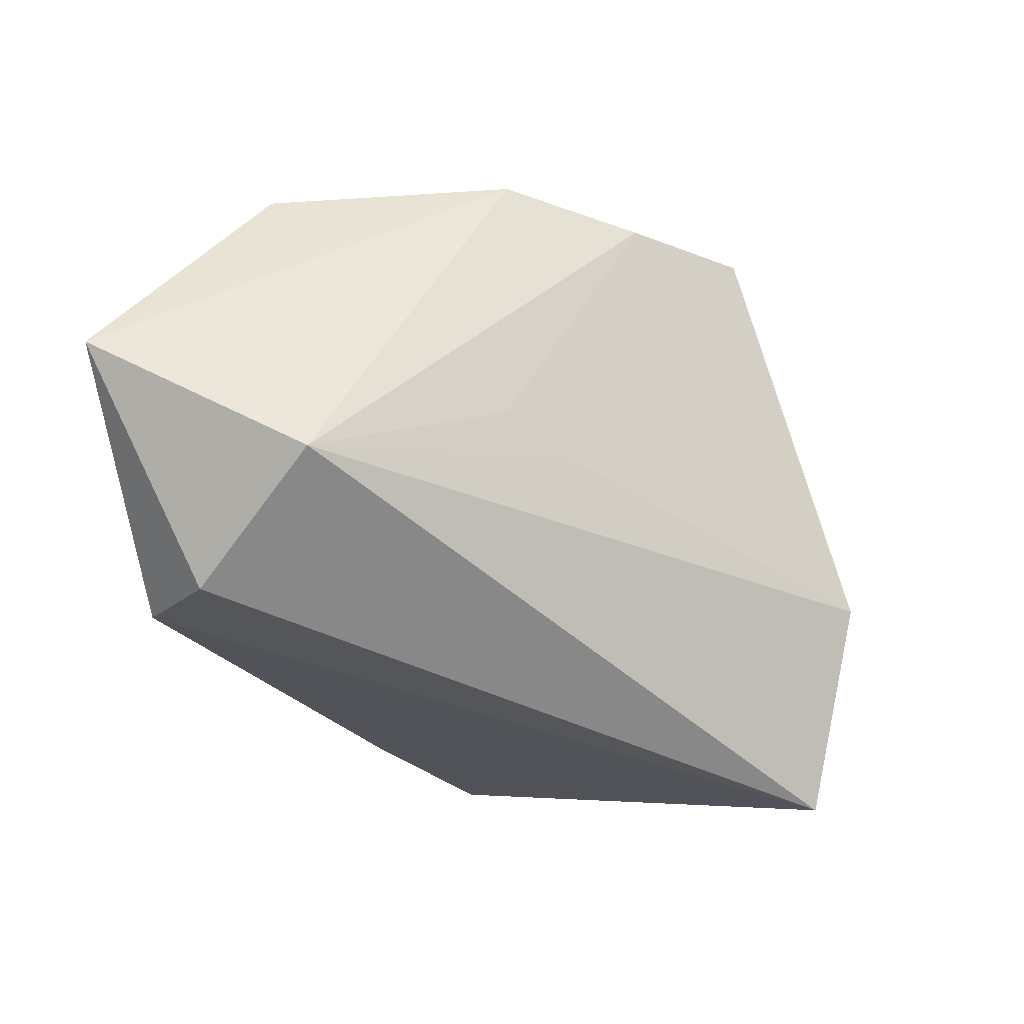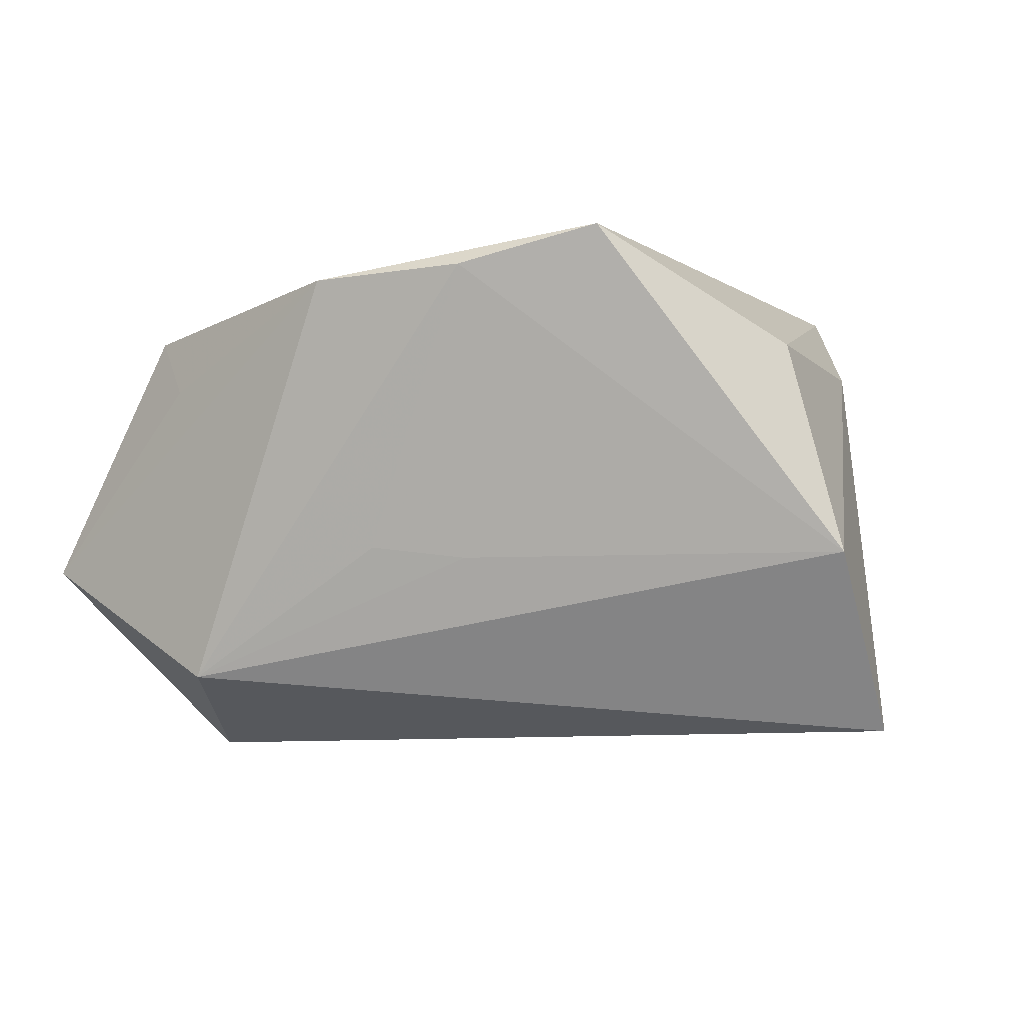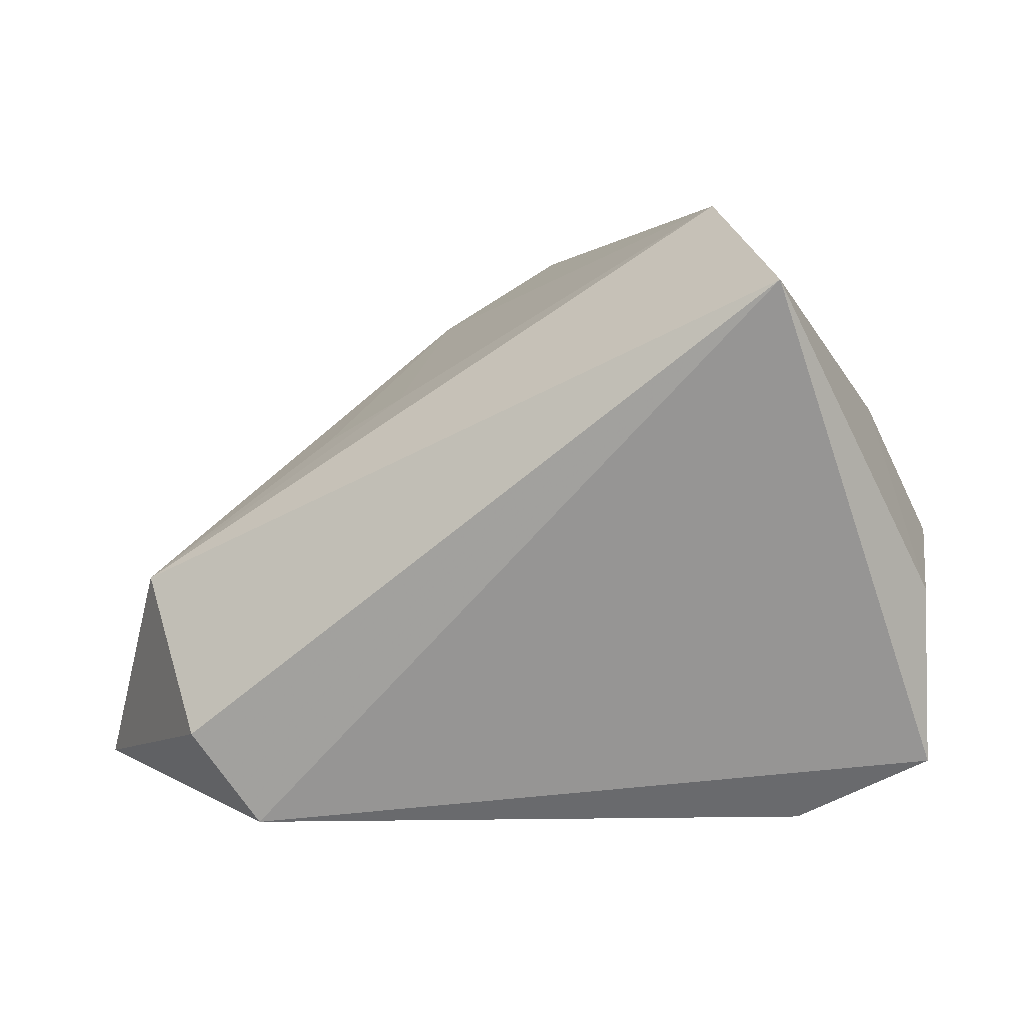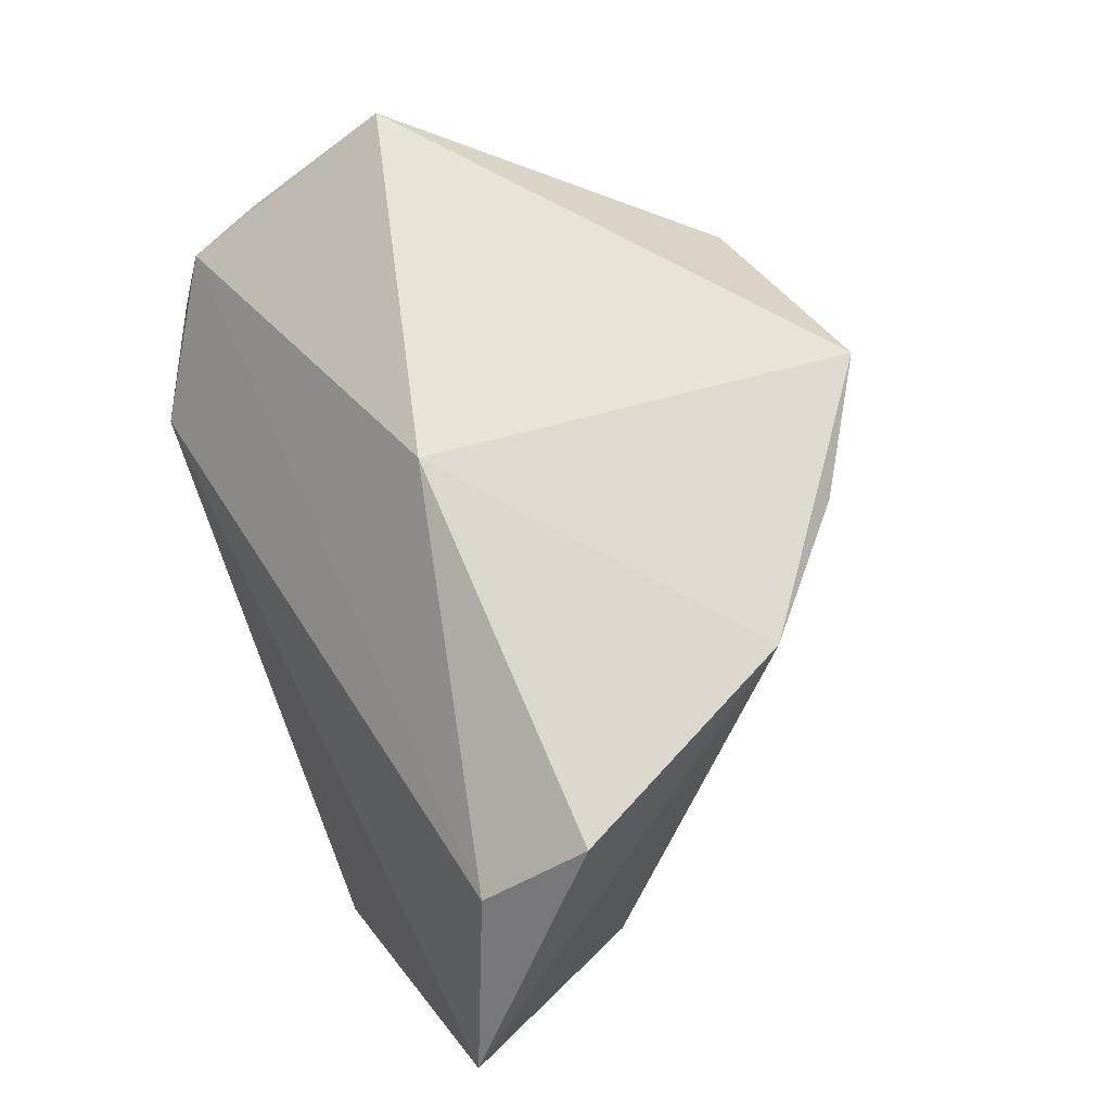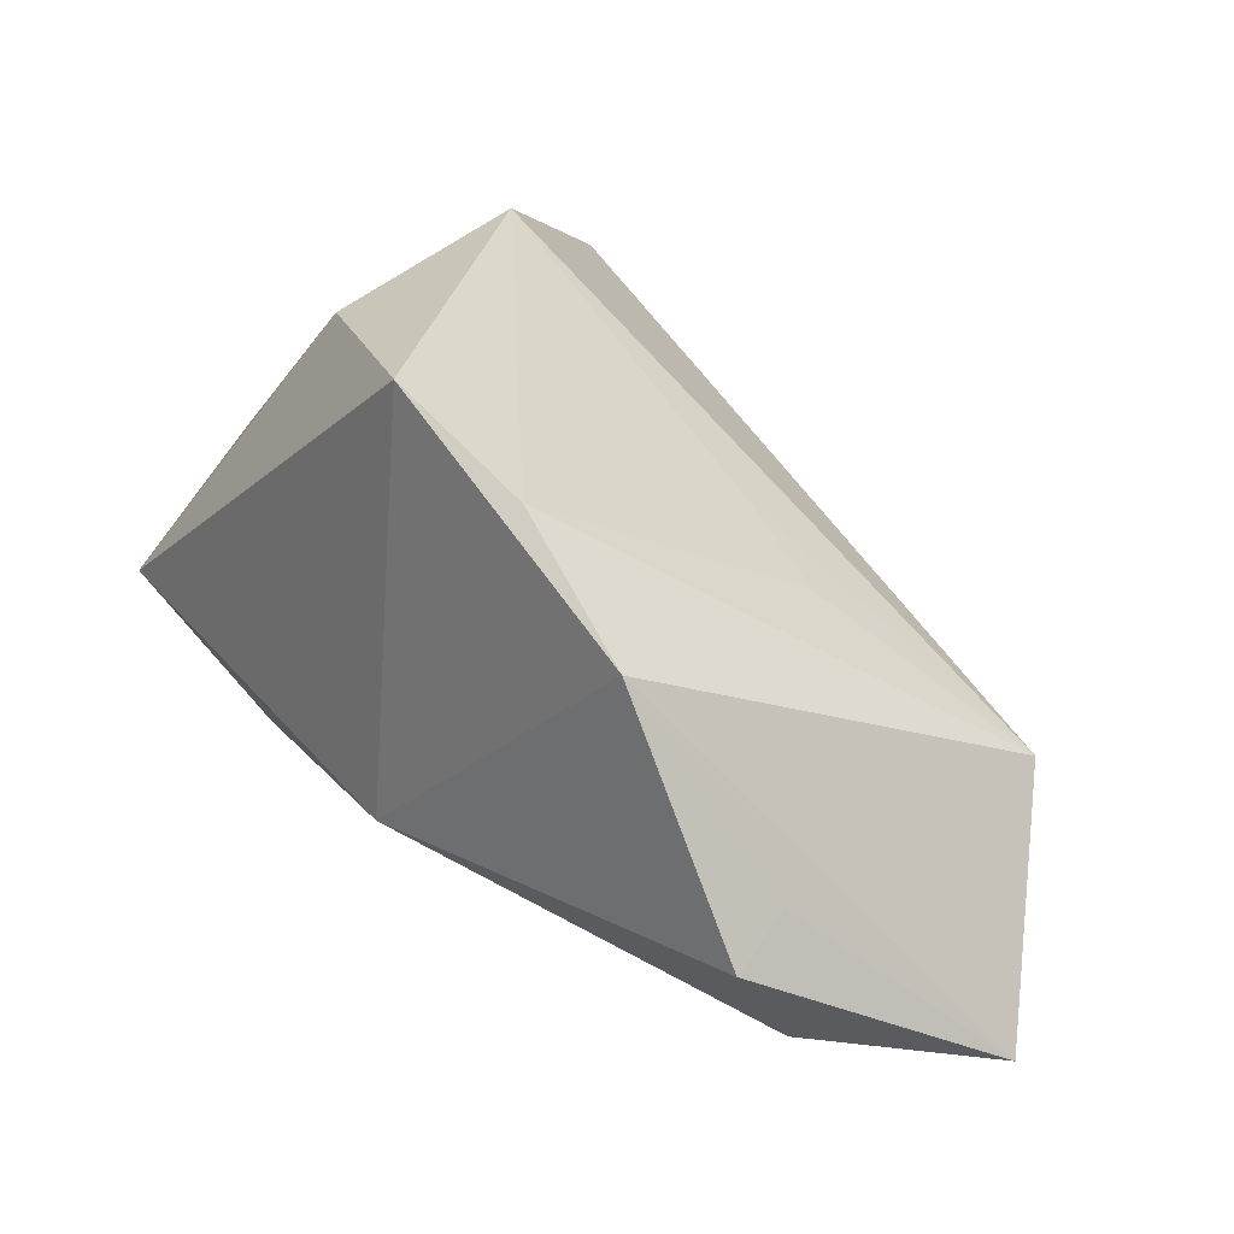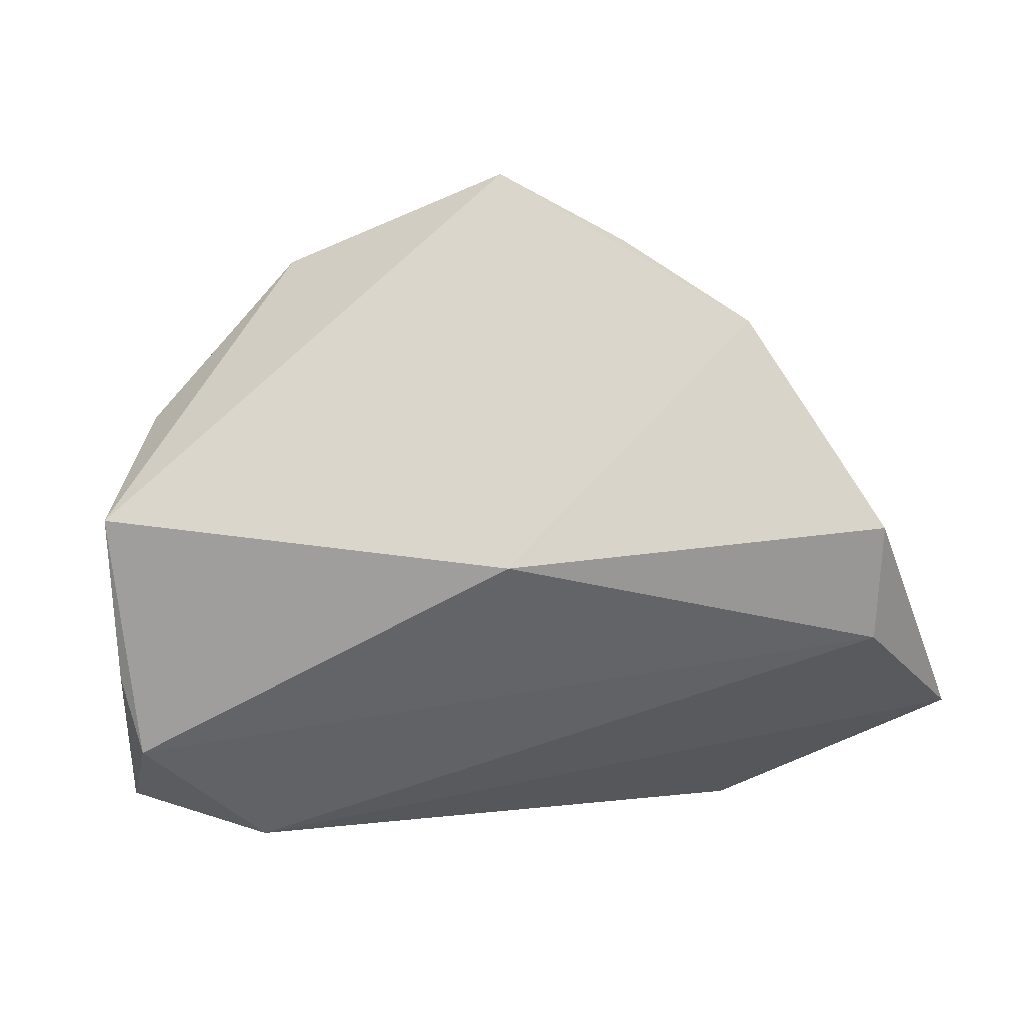
<metadata>
{"format":"obj","ext":"obj","renderer":"f3d","projection":"perspective","resolution":1024,"background":"white","views":[{"elev":-44.5,"azim":113.4,"up":"+Z"},{"elev":-7.8,"azim":157.3,"up":"+Z"},{"elev":1.0,"azim":-162.4,"up":"+Y"},{"elev":62.7,"azim":67.1,"up":"+Z"},{"elev":24.8,"azim":50.3,"up":"+Y"},{"elev":74.1,"azim":-8.3,"up":"+Z"}]}
</metadata>
<code>
v 0.02444 0.03079 0.0258
v -0.04702 -0.02554 0.01255
v 0.009426 0.04054 0.0302
v 0.04821 -0.004792 -0.02552
v 0.04979 -0.02408 0.01204
v 0.01873 0.01895 -0.01045
v -0.02412 0.04332 -0.01034
v -0.04817 -0.01642 0.01727
v -0.03707 0.03162 -0.03281
v -0.04623 0.0009241 0.0302
v 0.03832 -0.02421 -0.03374
v 0.02961 0.01334 -0.008987
v 0.03122 -0.03587 -0.02856
v -0.03404 -0.03587 -0.003276
v 0.002777 -0.01246 0.0302
v 0.05203 -0.01191 0.02144
v 0.05081 -0.007636 0.01394
v -0.04016 0.01787 0.01791
v 0.03894 0.01737 0.02526
v -0.01963 0.03755 0.0176
v -0.05082 -0.02791 -0.003007
v 0.06205 -0.03011 -0.00951
v -0.05081 -0.005687 -0.005604
f 9 13 21
f 7 4 9
f 9 18 7
f 11 13 9
f 9 4 11
f 22 13 11
f 11 4 22
f 22 16 5
f 17 16 22
f 2 21 14
f 14 21 13
f 14 13 22
f 22 5 14
f 14 5 2
f 3 7 20
f 20 7 18
f 20 10 3
f 18 10 20
f 15 10 2
f 2 5 15
f 15 5 16
f 3 10 15
f 8 21 2
f 2 10 8
f 9 21 23
f 23 18 9
f 23 10 18
f 21 8 23
f 23 8 10
f 16 17 19
f 3 15 19
f 19 15 16
f 22 4 19
f 19 17 22
f 4 7 6
f 6 12 4
f 3 19 1
f 1 19 4
f 4 12 1
f 12 6 1
f 1 7 3
f 1 6 7

</code>
